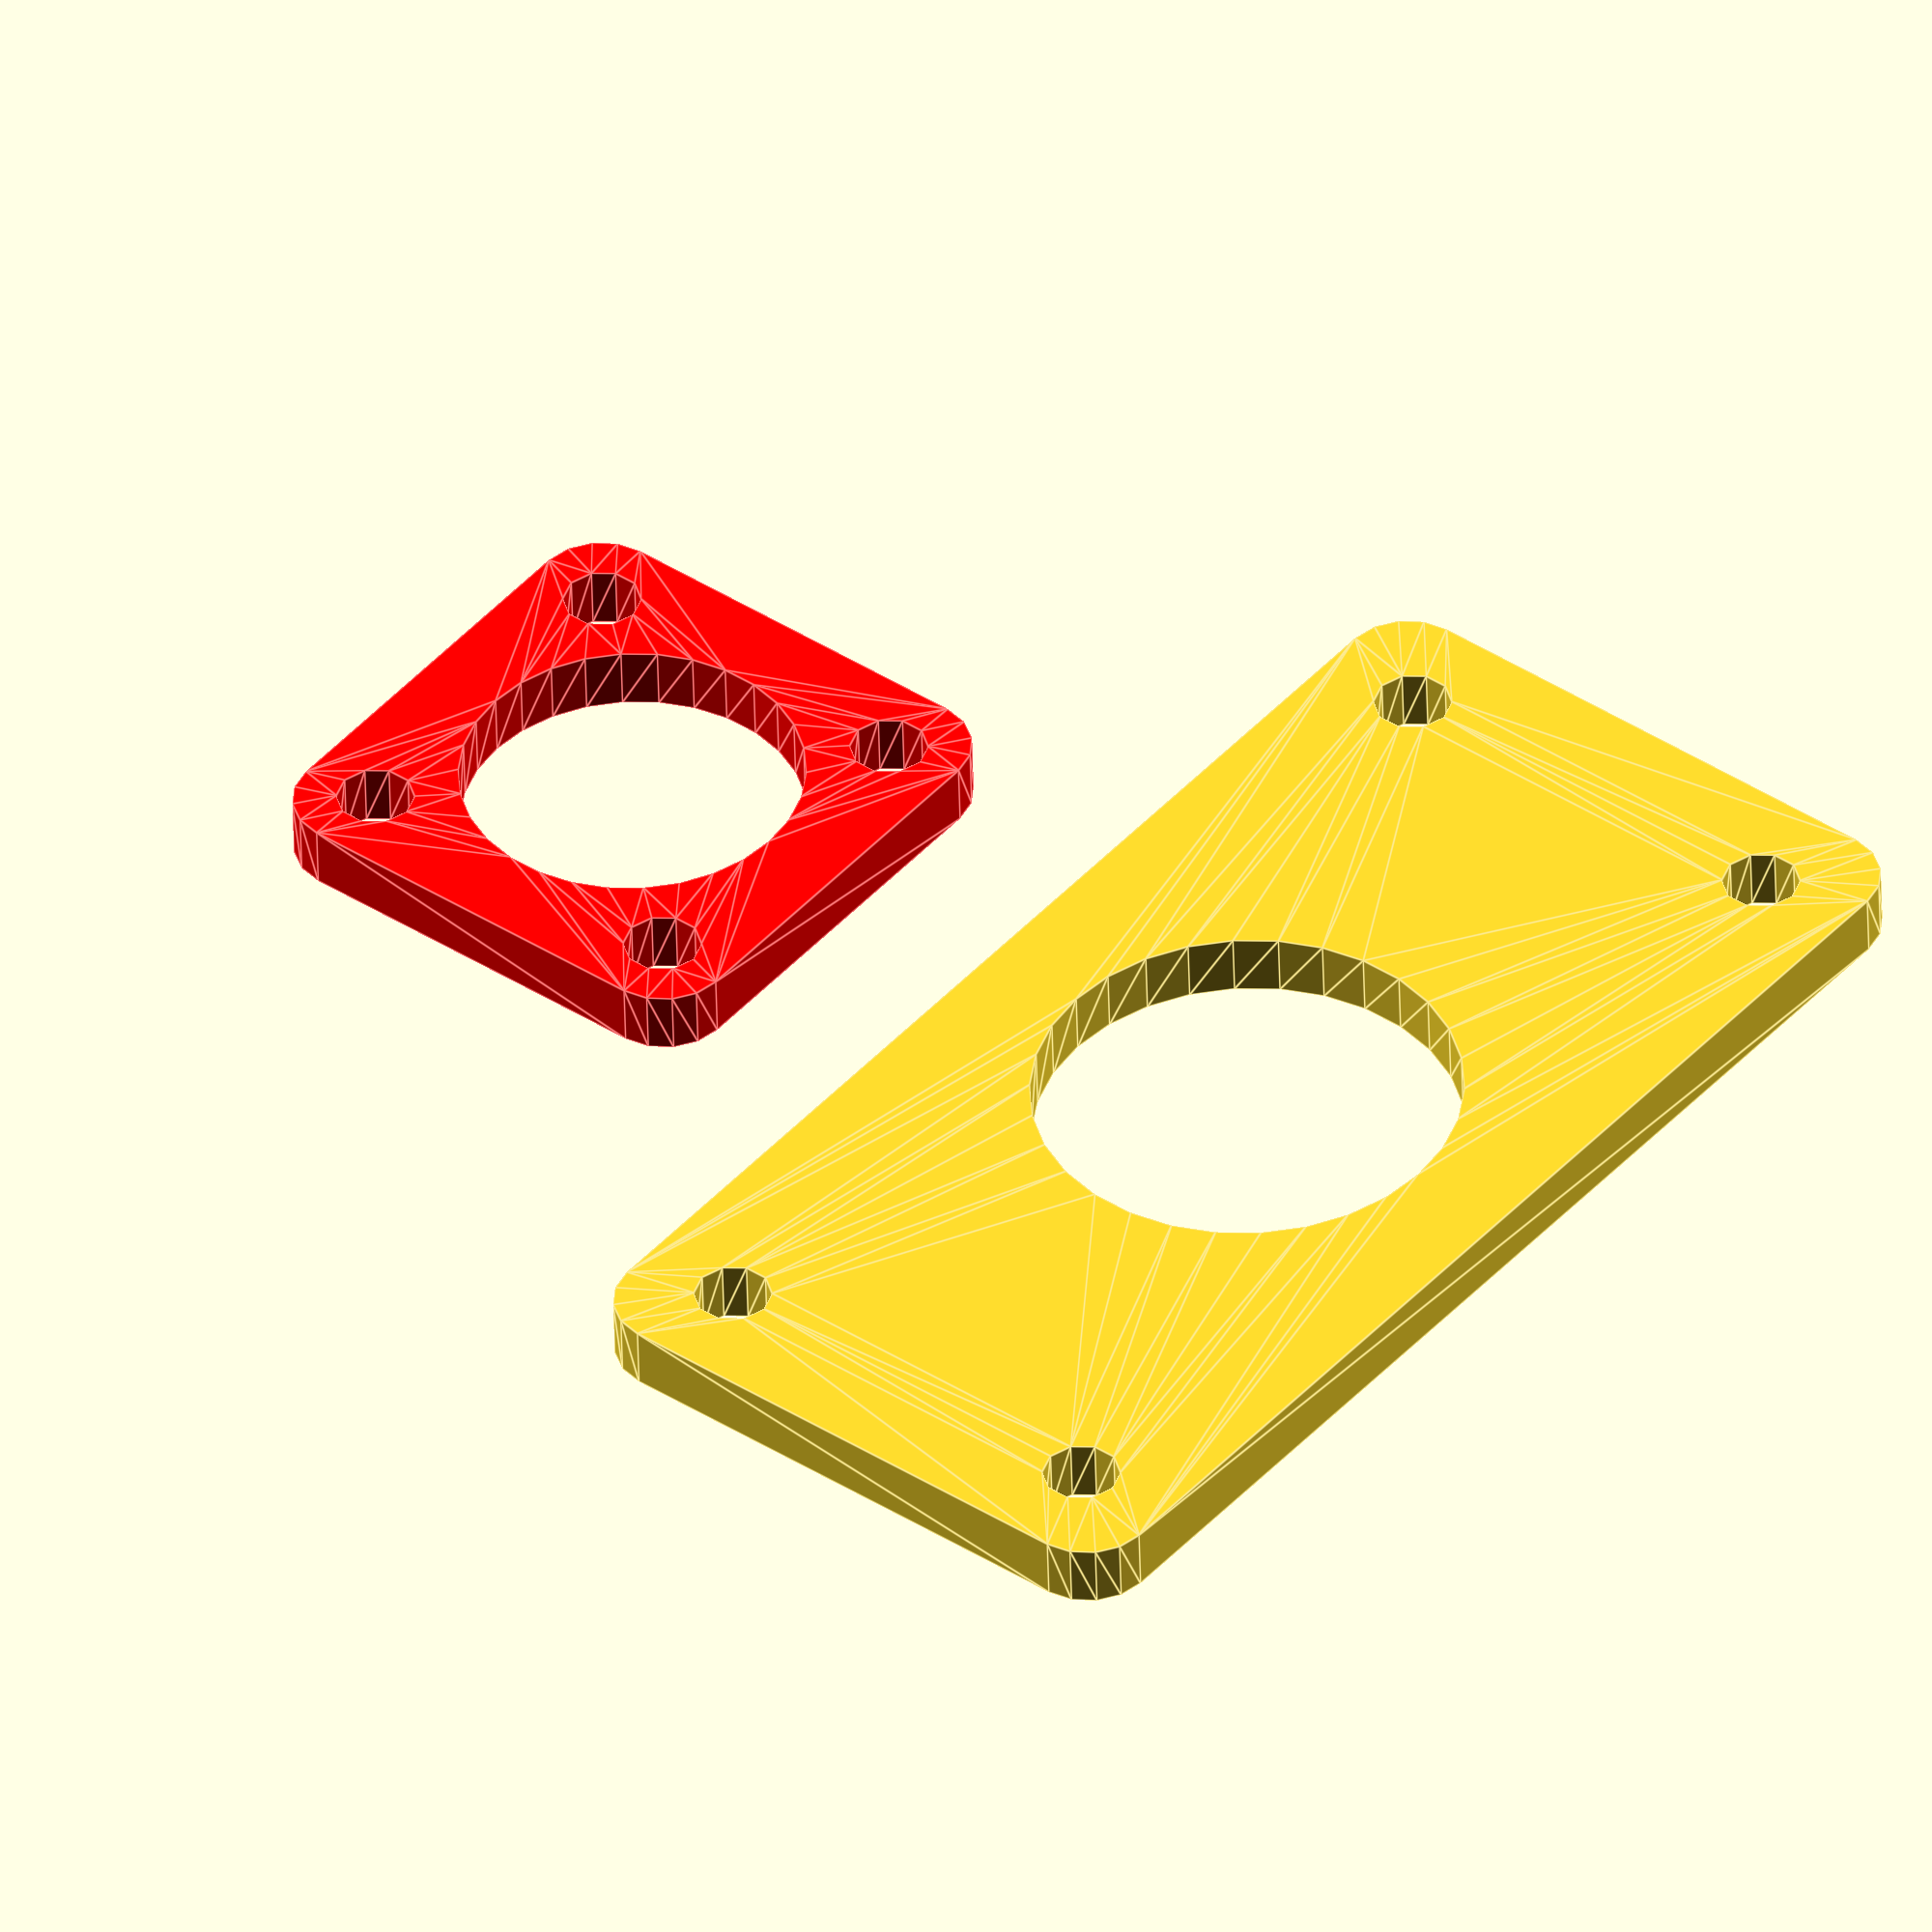
<openscad>
// This example combines aspects from all of the other wk1 lessons 
// to show you how to create a modular/reusable object.
// In this example, it's a module that creates a generic mounting plate

// The following block defines the reusable module
// The module has a number of parameters, all with default values
module MountingPlate( width=50, depth=100, thickness=5, holeInset = 8, holeRadius = 3, cornerRadius = 5) {
	// this part will be constructed such that it is centred on the origin
	// and lies on the XY plane

	linear_extrude(thickness)
		difference() {
			// create the outer shape using the hull function
			// the hull of 4 circles produces a rounded rectangle
			
			hull() {
				// use a for loop to vary two variables, x and y
				// this is equivalent to two nested for loops
				for (x=[-1,1], y=[-1,1])
					// translate the circles to the corners of the rectangle
					translate([ 
						x * (width/2 - cornerRadius),  
						y * (depth/2 - cornerRadius),
						0
					 ])
					circle(r=cornerRadius);
			}
			
			
			// subtract the mounting holes:
			// this approach uses mirroring to place the circles to illustrate
			// an alternate technique
			
			for (x=[0,1], y=[0,1])
				mirror([x,0,0]) 
				mirror([0,y,0])
				translate([   
					width/2 - holeInset,
					depth/2 - holeInset,
					0
				])  // move to the top right corner
				circle(r=holeRadius);
				
				
			// Weight Loss!!
			// finally, remove a chunk of material from the middle of plate to save on plastic
			// NB: this is not a robust example, as it relies on the depth being larger than the width
			circle(r=width / 3);
			
		}

}



// We need to "call" the module to actually see a part...   
// if we don't pass any parameters, we'll see the default plate

MountingPlate();


// We could optionally pass some, or all, of the parameters:
translate([60, 0, 0])
	color("red")
	MountingPlate(width=40, depth=40, holeInset=6);

</openscad>
<views>
elev=227.7 azim=141.7 roll=358.6 proj=o view=edges
</views>
